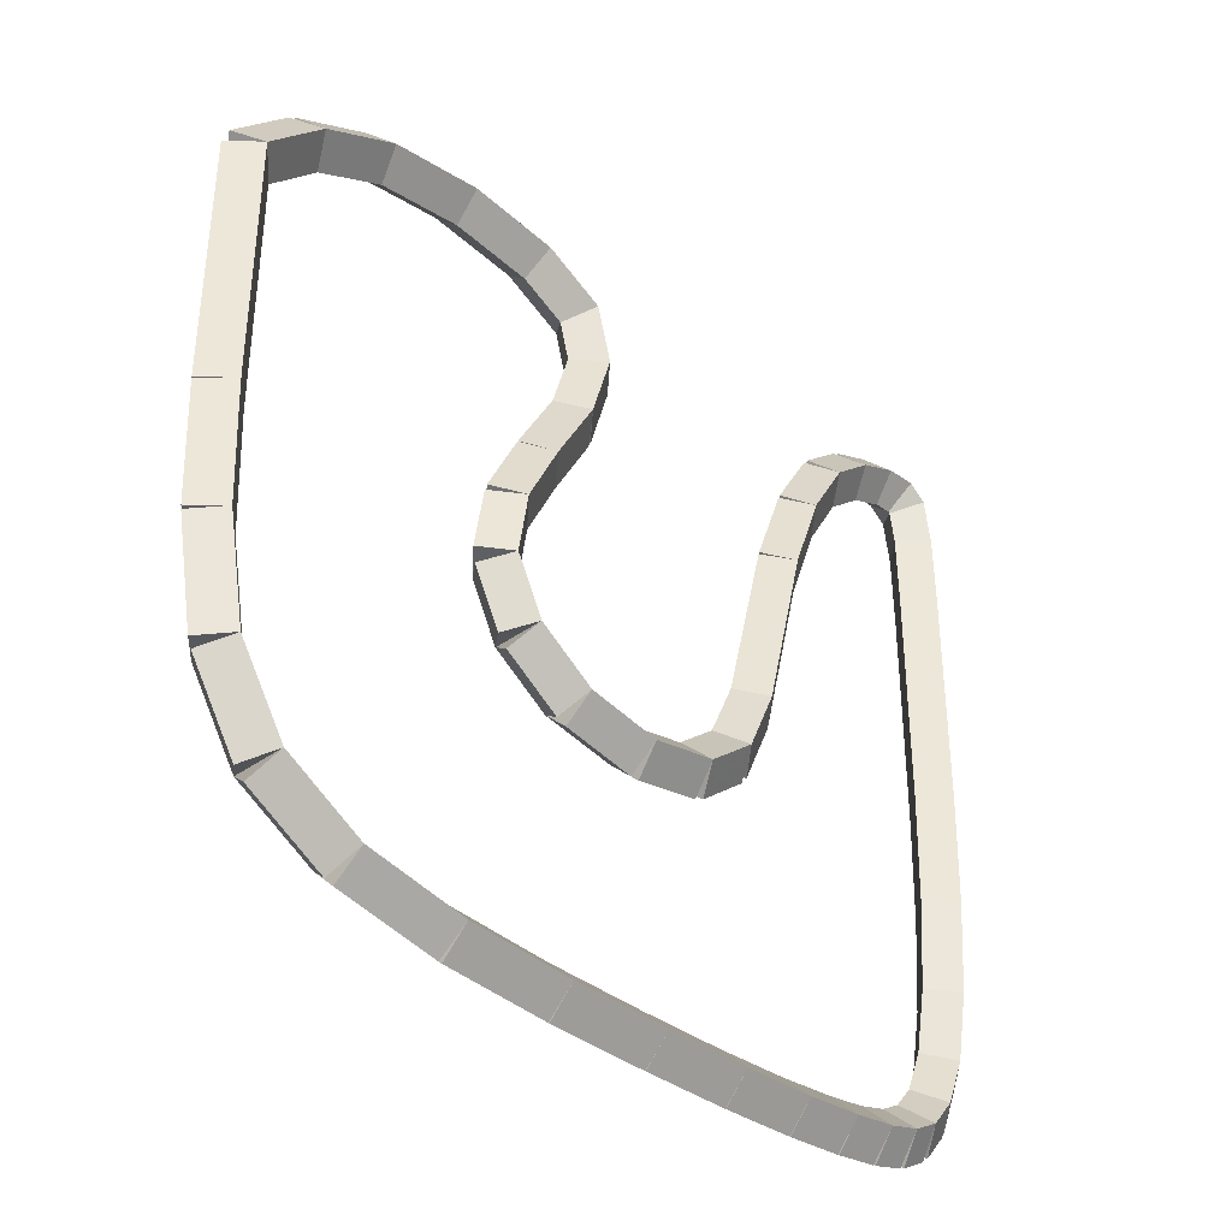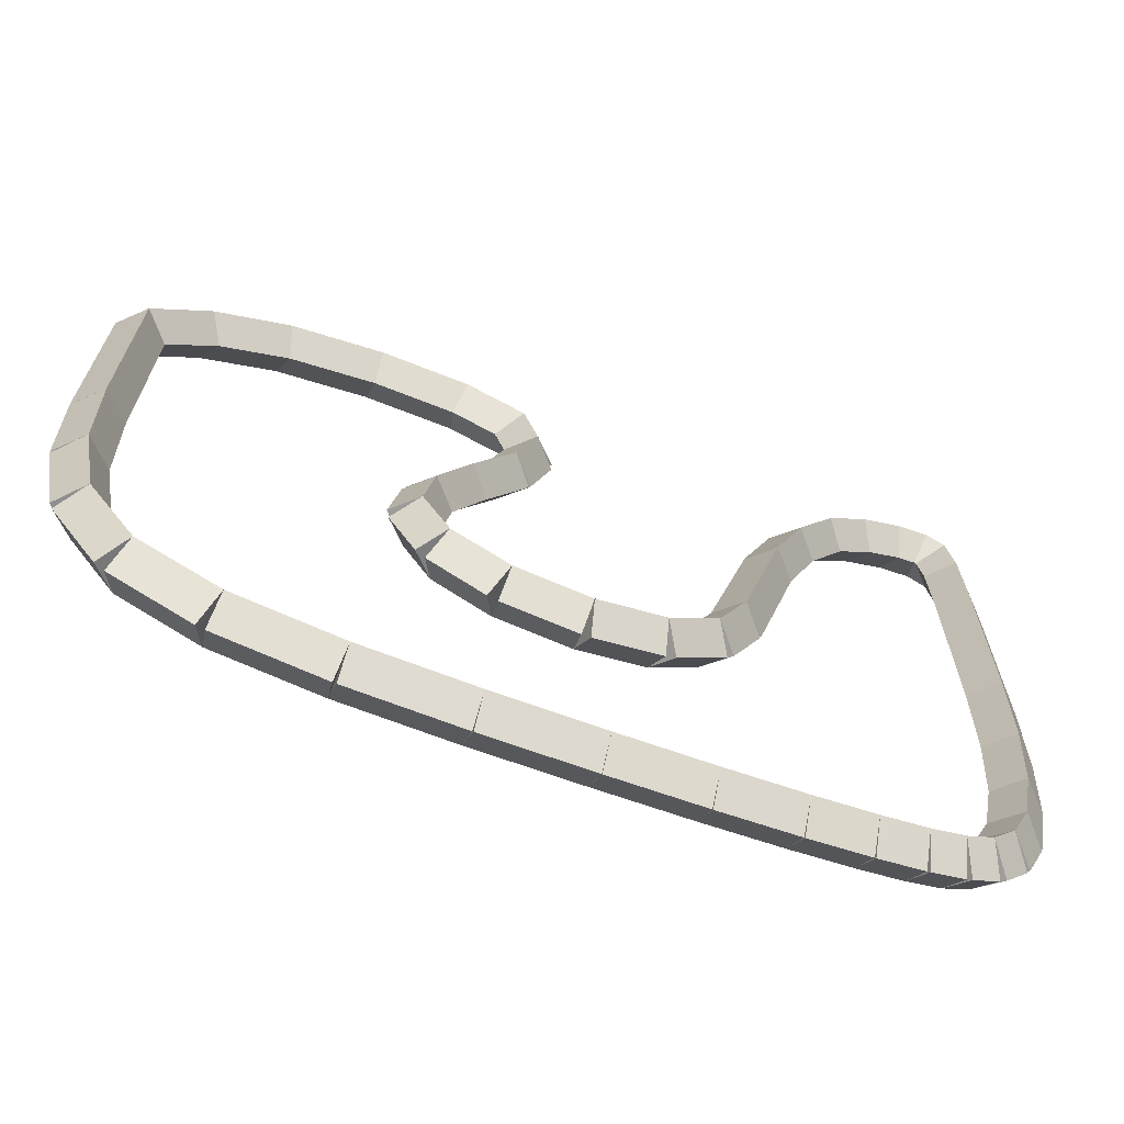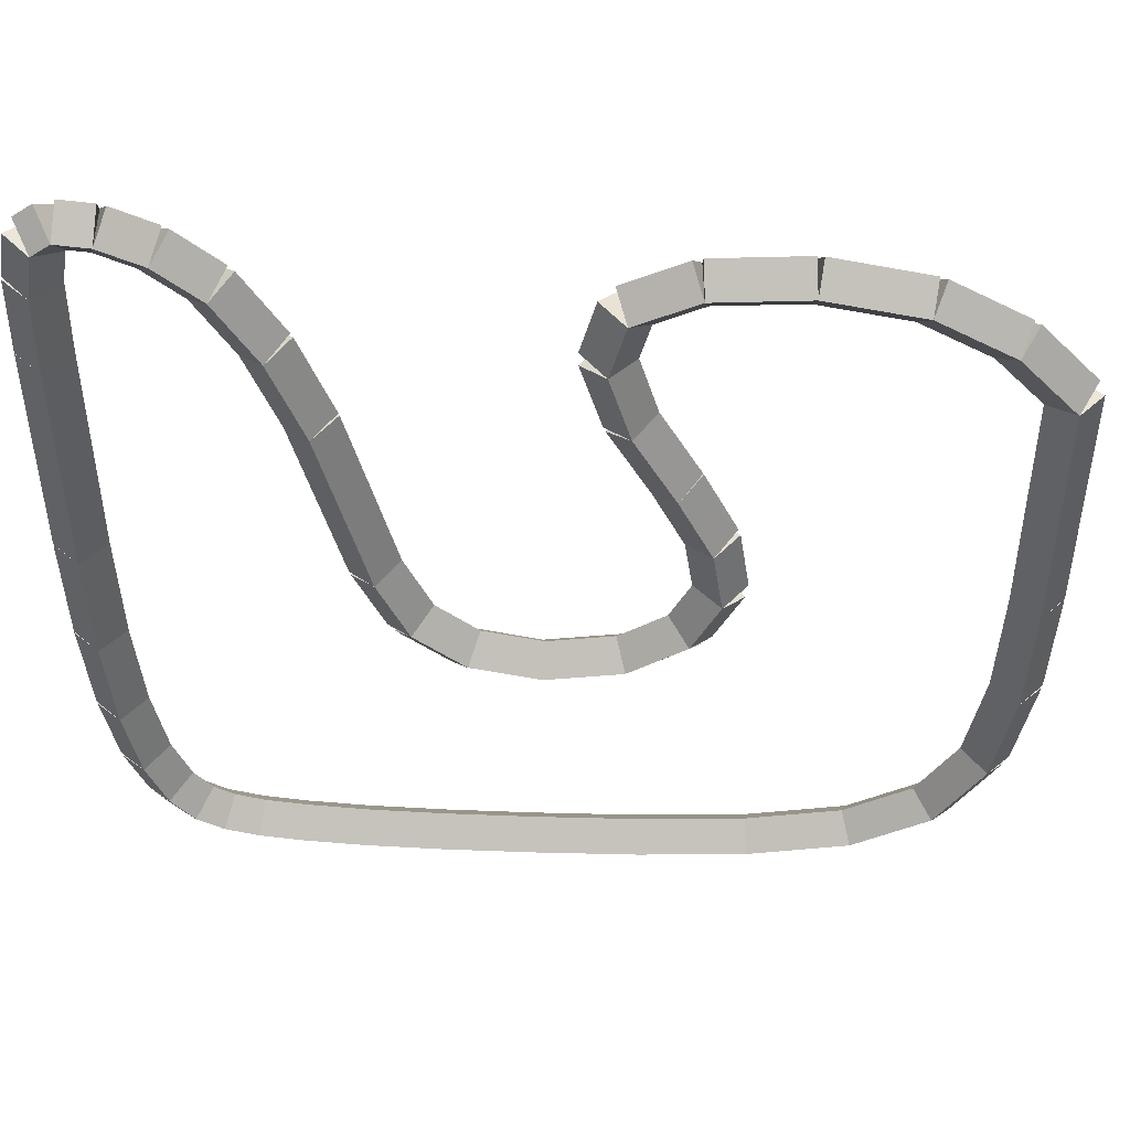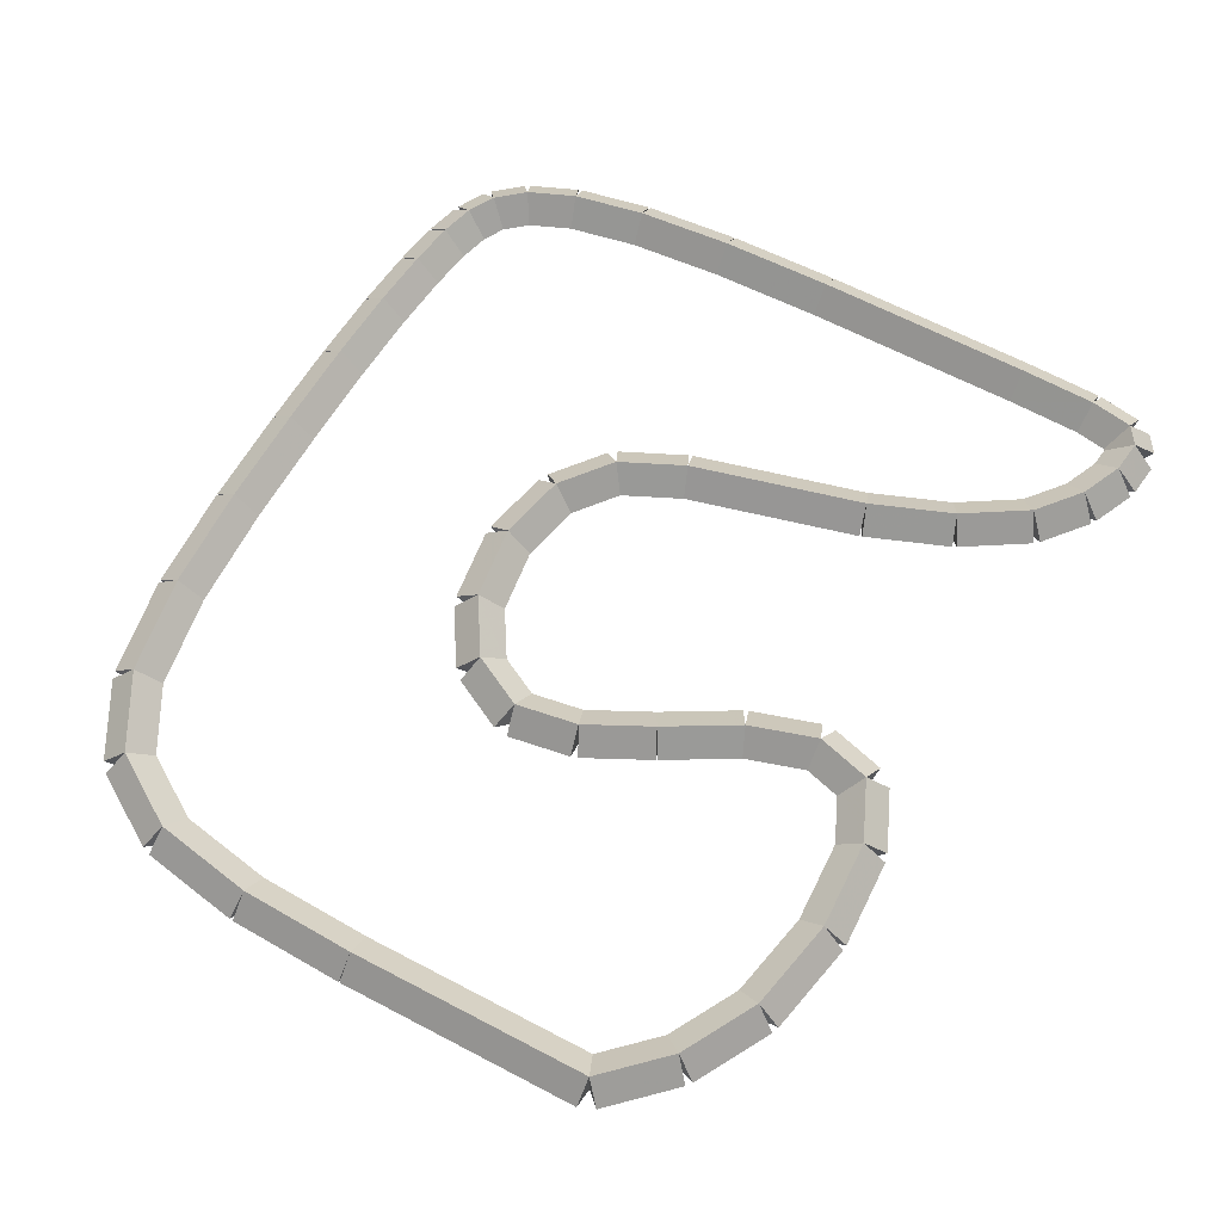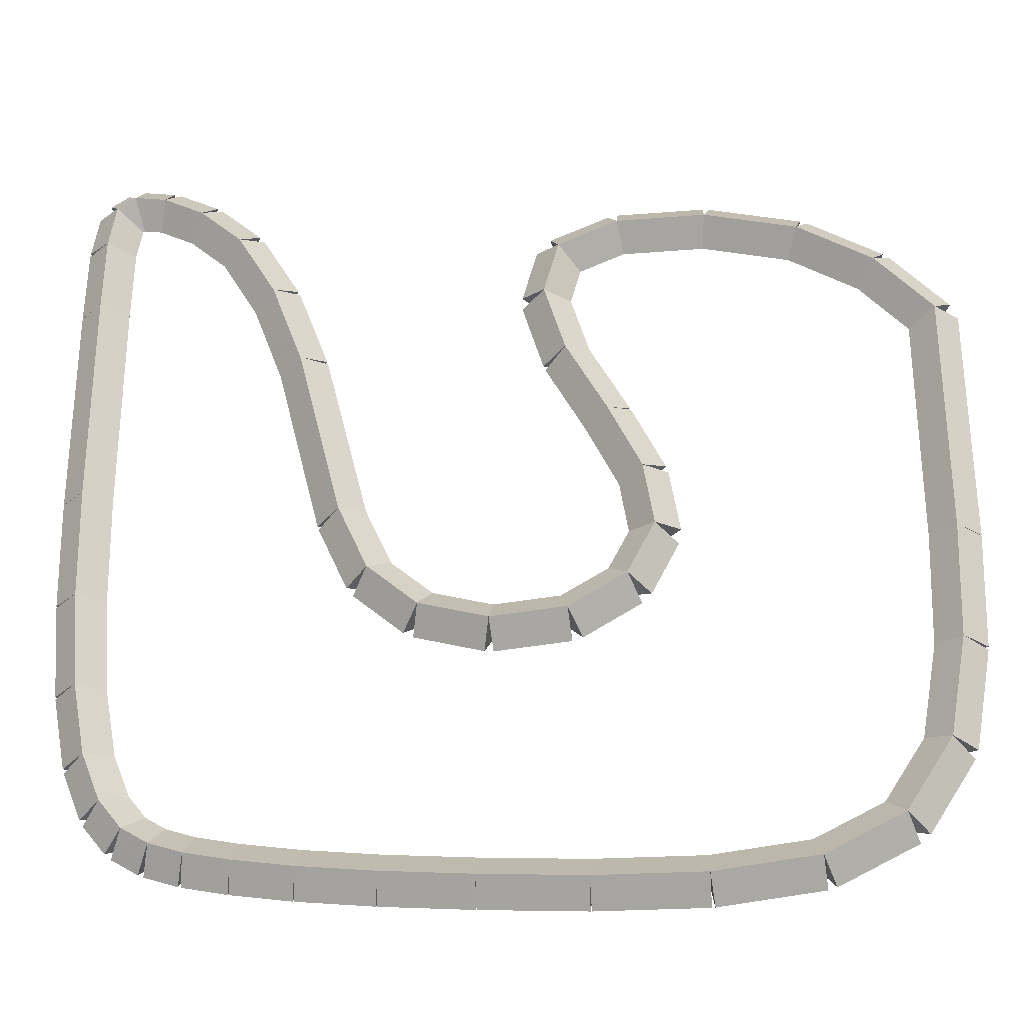
<metadata>
{"format":"obj","ext":"obj","renderer":"f3d","projection":"perspective","resolution":1024,"background":"white","views":[{"elev":-38.7,"azim":132.3,"up":"+Y"},{"elev":-68.7,"azim":158.8,"up":"+Y"},{"elev":46.3,"azim":-0.4,"up":"+Y"},{"elev":65.9,"azim":117.7,"up":"+Z"},{"elev":-29.4,"azim":5.0,"up":"+Y"}]}
</metadata>
<code>
g name
v 50.8 17.13 29.4
v 50.6 17.13 29.2
v 50.8 17.13 29
v 51 17.13 29.2
v 50.8 19.12 29.4
v 50.6 19.12 29.2
v 50.8 19.12 29
v 51 19.12 29.2
f 1 2 3 4
f 6 2 1 5
f 5 1 4 8
f 6 5 8 7
f 8 4 3 7
f 7 3 2 6
g name
v 50.76 16.19 29.4
v 50.56 16.2 29.2
v 50.76 16.19 29
v 50.96 16.18 29.2
v 50.8 17.13 29.4
v 50.6 17.14 29.2
v 50.8 17.13 29
v 51 17.12 29.2
f 9 10 11 12
f 14 10 9 13
f 13 9 12 16
f 14 13 16 15
f 16 12 11 15
f 15 11 10 14
g name
v 50.61 15.39 29.4
v 50.42 15.42 29.2
v 50.61 15.39 29
v 50.81 15.35 29.2
v 50.76 16.19 29.4
v 50.57 16.23 29.2
v 50.76 16.19 29
v 50.96 16.15 29.2
f 17 18 19 20
f 22 18 17 21
f 21 17 20 24
f 22 21 24 23
f 24 20 19 23
f 23 19 18 22
g name
v 50.24 14.82 29.4
v 50.08 14.92 29.2
v 50.24 14.82 29
v 50.41 14.71 29.2
v 50.61 15.39 29.4
v 50.45 15.49 29.2
v 50.61 15.39 29
v 50.78 15.28 29.2
f 25 26 27 28
f 30 26 25 29
f 29 25 28 32
f 30 29 32 31
f 32 28 27 31
f 31 27 26 30
g name
v 49.63 14.5 29.4
v 49.54 14.68 29.2
v 49.63 14.5 29
v 49.72 14.33 29.2
v 50.24 14.82 29.4
v 50.15 14.99 29.2
v 50.24 14.82 29
v 50.33 14.64 29.2
f 33 34 35 36
f 38 34 33 37
f 37 33 36 40
f 38 37 40 39
f 40 36 35 39
f 39 35 34 38
g name
v 48.82 14.4 29.4
v 48.8 14.6 29.2
v 48.82 14.4 29
v 48.85 14.2 29.2
v 49.63 14.5 29.4
v 49.6 14.7 29.2
v 49.63 14.5 29
v 49.65 14.31 29.2
f 41 42 43 44
f 46 42 41 45
f 45 41 44 48
f 46 45 48 47
f 48 44 43 47
f 47 43 42 46
g name
v 47.96 14.4 29.4
v 47.96 14.6 29.2
v 47.96 14.4 29
v 47.96 14.2 29.2
v 48.82 14.4 29.4
v 48.82 14.6 29.2
v 48.82 14.4 29
v 48.82 14.2 29.2
f 49 50 51 52
f 54 50 49 53
f 53 49 52 56
f 54 53 56 55
f 56 52 51 55
f 55 51 50 54
g name
v 47.14 14.44 29.4
v 47.15 14.64 29.2
v 47.14 14.44 29
v 47.13 14.24 29.2
v 47.96 14.4 29.4
v 47.97 14.6 29.2
v 47.96 14.4 29
v 47.95 14.2 29.2
f 57 58 59 60
f 62 58 57 61
f 61 57 60 64
f 62 61 64 63
f 64 60 59 63
f 63 59 58 62
g name
v 46.42 14.49 29.4
v 46.44 14.69 29.2
v 46.42 14.49 29
v 46.41 14.29 29.2
v 47.14 14.44 29.4
v 47.16 14.64 29.2
v 47.14 14.44 29
v 47.13 14.24 29.2
f 65 66 67 68
f 70 66 65 69
f 69 65 68 72
f 70 69 72 71
f 72 68 67 71
f 71 67 66 70
g name
v 45.82 14.54 29.4
v 45.84 14.74 29.2
v 45.82 14.54 29
v 45.8 14.34 29.2
v 46.42 14.49 29.4
v 46.44 14.69 29.2
v 46.42 14.49 29
v 46.41 14.29 29.2
f 73 74 75 76
f 78 74 73 77
f 77 73 76 80
f 78 77 80 79
f 80 76 75 79
f 79 75 74 78
g name
v 45.35 14.61 29.4
v 45.38 14.81 29.2
v 45.35 14.61 29
v 45.32 14.41 29.2
v 45.82 14.54 29.4
v 45.85 14.74 29.2
v 45.82 14.54 29
v 45.79 14.35 29.2
f 81 82 83 84
f 86 82 81 85
f 85 81 84 88
f 86 85 88 87
f 88 84 83 87
f 87 83 82 86
g name
v 45 14.67 29.4
v 45.03 14.87 29.2
v 45 14.67 29
v 44.96 14.48 29.2
v 45.35 14.61 29.4
v 45.39 14.8 29.2
v 45.35 14.61 29
v 45.31 14.41 29.2
f 89 90 91 92
f 94 90 89 93
f 93 89 92 96
f 94 93 96 95
f 96 92 91 95
f 95 91 90 94
g name
v 44.73 14.76 29.4
v 44.79 14.95 29.2
v 44.73 14.76 29
v 44.67 14.57 29.2
v 45 14.67 29.4
v 45.06 14.87 29.2
v 45 14.67 29
v 44.94 14.48 29.2
f 97 98 99 100
f 102 98 97 101
f 101 97 100 104
f 102 101 104 103
f 104 100 99 103
f 103 99 98 102
g name
v 44.52 14.88 29.4
v 44.63 15.05 29.2
v 44.52 14.88 29
v 44.42 14.71 29.2
v 44.73 14.76 29.4
v 44.84 14.93 29.2
v 44.73 14.76 29
v 44.63 14.59 29.2
f 105 106 107 108
f 110 106 105 109
f 109 105 108 112
f 110 109 112 111
f 112 108 107 111
f 111 107 106 110
g name
v 44.34 15.11 29.4
v 44.5 15.23 29.2
v 44.34 15.11 29
v 44.19 14.98 29.2
v 44.52 14.88 29.4
v 44.68 15.01 29.2
v 44.52 14.88 29
v 44.37 14.76 29.2
f 113 114 115 116
f 118 114 113 117
f 117 113 116 120
f 118 117 120 119
f 120 116 115 119
f 119 115 114 118
g name
v 44.19 15.49 29.4
v 44.37 15.56 29.2
v 44.19 15.49 29
v 44 15.41 29.2
v 44.34 15.11 29.4
v 44.53 15.18 29.2
v 44.34 15.11 29
v 44.16 15.03 29.2
f 121 122 123 124
f 126 122 121 125
f 125 121 124 128
f 126 125 128 127
f 128 124 123 127
f 127 123 122 126
g name
v 44.08 16.07 29.4
v 44.27 16.11 29.2
v 44.08 16.07 29
v 43.88 16.03 29.2
v 44.19 15.49 29.4
v 44.38 15.53 29.2
v 44.19 15.49 29
v 43.99 15.45 29.2
f 129 130 131 132
f 134 130 129 133
f 133 129 132 136
f 134 133 136 135
f 136 132 131 135
f 135 131 130 134
g name
v 44.01 16.84 29.4
v 44.21 16.86 29.2
v 44.01 16.84 29
v 43.81 16.82 29.2
v 44.08 16.07 29.4
v 44.28 16.09 29.2
v 44.08 16.07 29
v 43.88 16.05 29.2
f 137 138 139 140
f 142 138 137 141
f 141 137 140 144
f 142 141 144 143
f 144 140 139 143
f 143 139 138 142
g name
v 43.99 17.75 29.4
v 44.19 17.76 29.2
v 43.99 17.75 29
v 43.79 17.75 29.2
v 44.01 16.84 29.4
v 44.21 16.85 29.2
v 44.01 16.84 29
v 43.81 16.83 29.2
f 145 146 147 148
f 150 146 145 149
f 149 145 148 152
f 150 149 152 151
f 152 148 147 151
f 151 147 146 150
g name
v 43.98 19.54 29.4
v 44.18 19.55 29.2
v 43.98 19.54 29
v 43.78 19.54 29.2
v 43.99 17.75 29.4
v 44.19 17.75 29.2
v 43.99 17.75 29
v 43.79 17.75 29.2
f 153 154 155 156
f 158 154 153 157
f 157 153 156 160
f 158 157 160 159
f 160 156 155 159
f 159 155 154 158
g name
v 43.99 20.17 29.4
v 44.19 20.17 29.2
v 43.99 20.17 29
v 43.79 20.17 29.2
v 43.98 19.54 29.4
v 44.18 19.54 29.2
v 43.98 19.54 29
v 43.78 19.55 29.2
f 161 162 163 164
f 166 162 161 165
f 165 161 164 168
f 166 165 168 167
f 168 164 163 167
f 167 163 162 166
g name
v 44.05 20.52 29.4
v 44.24 20.49 29.2
v 44.05 20.52 29
v 43.85 20.55 29.2
v 43.99 20.17 29.4
v 44.19 20.14 29.2
v 43.99 20.17 29
v 43.79 20.2 29.2
f 169 170 171 172
f 174 170 169 173
f 173 169 172 176
f 174 173 176 175
f 176 172 171 175
f 175 171 170 174
g name
v 44.19 20.62 29.4
v 44.31 20.46 29.2
v 44.19 20.62 29
v 44.08 20.79 29.2
v 44.05 20.52 29.4
v 44.16 20.36 29.2
v 44.05 20.52 29
v 43.93 20.68 29.2
f 177 178 179 180
f 182 178 177 181
f 181 177 180 184
f 182 181 184 183
f 184 180 179 183
f 183 179 178 182
g name
v 44.45 20.59 29.4
v 44.42 20.39 29.2
v 44.45 20.59 29
v 44.48 20.79 29.2
v 44.19 20.62 29.4
v 44.16 20.43 29.2
v 44.19 20.62 29
v 44.22 20.82 29.2
f 185 186 187 188
f 190 186 185 189
f 189 185 188 192
f 190 189 192 191
f 192 188 187 191
f 191 187 186 190
g name
v 44.78 20.43 29.4
v 44.69 20.25 29.2
v 44.78 20.43 29
v 44.86 20.61 29.2
v 44.45 20.59 29.4
v 44.36 20.41 29.2
v 44.45 20.59 29
v 44.54 20.77 29.2
f 193 194 195 196
f 198 194 193 197
f 197 193 196 200
f 198 197 200 199
f 200 196 195 199
f 199 195 194 198
g name
v 45.12 20.13 29.4
v 44.98 19.98 29.2
v 45.12 20.13 29
v 45.25 20.28 29.2
v 44.78 20.43 29.4
v 44.64 20.28 29.2
v 44.78 20.43 29
v 44.91 20.58 29.2
f 201 202 203 204
f 206 202 201 205
f 205 201 204 208
f 206 205 208 207
f 208 204 203 207
f 207 203 202 206
g name
v 45.43 19.61 29.4
v 45.26 19.5 29.2
v 45.43 19.61 29
v 45.6 19.71 29.2
v 45.12 20.13 29.4
v 44.94 20.03 29.2
v 45.12 20.13 29
v 45.29 20.24 29.2
f 209 210 211 212
f 214 210 209 213
f 213 209 212 216
f 214 213 216 215
f 216 212 211 215
f 215 211 210 214
g name
v 45.68 18.93 29.4
v 45.5 18.86 29.2
v 45.68 18.93 29
v 45.87 19 29.2
v 45.43 19.61 29.4
v 45.24 19.54 29.2
v 45.43 19.61 29
v 45.62 19.68 29.2
f 217 218 219 220
f 222 218 217 221
f 221 217 220 224
f 222 221 224 223
f 224 220 219 223
f 223 219 218 222
g name
v 46.04 17.51 29.4
v 45.85 17.46 29.2
v 46.04 17.51 29
v 46.24 17.55 29.2
v 45.68 18.93 29.4
v 45.49 18.88 29.2
v 45.68 18.93 29
v 45.88 18.98 29.2
f 225 226 227 228
f 230 226 225 229
f 229 225 228 232
f 230 229 232 231
f 232 228 227 231
f 231 227 226 230
g name
v 46.28 16.98 29.4
v 46.1 16.9 29.2
v 46.28 16.98 29
v 46.46 17.06 29.2
v 46.04 17.51 29.4
v 45.86 17.42 29.2
v 46.04 17.51 29
v 46.23 17.59 29.2
f 233 234 235 236
f 238 234 233 237
f 237 233 236 240
f 238 237 240 239
f 240 236 235 239
f 239 235 234 238
g name
v 46.68 16.64 29.4
v 46.55 16.49 29.2
v 46.68 16.64 29
v 46.81 16.79 29.2
v 46.28 16.98 29.4
v 46.15 16.82 29.2
v 46.28 16.98 29
v 46.41 17.13 29.2
f 241 242 243 244
f 246 242 241 245
f 245 241 244 248
f 246 245 248 247
f 248 244 243 247
f 247 243 242 246
g name
v 47.23 16.5 29.4
v 47.18 16.31 29.2
v 47.23 16.5 29
v 47.28 16.69 29.2
v 46.68 16.64 29.4
v 46.63 16.45 29.2
v 46.68 16.64 29
v 46.73 16.83 29.2
f 249 250 251 252
f 254 250 249 253
f 253 249 252 256
f 254 253 256 255
f 256 252 251 255
f 255 251 250 254
g name
v 47.83 16.56 29.4
v 47.85 16.36 29.2
v 47.83 16.56 29
v 47.81 16.76 29.2
v 47.23 16.5 29.4
v 47.25 16.3 29.2
v 47.23 16.5 29
v 47.21 16.7 29.2
f 257 258 259 260
f 262 258 257 261
f 261 257 260 264
f 262 261 264 263
f 264 260 259 263
f 263 259 258 262
g name
v 48.29 16.84 29.4
v 48.39 16.66 29.2
v 48.29 16.84 29
v 48.19 17.01 29.2
v 47.83 16.56 29.4
v 47.93 16.39 29.2
v 47.83 16.56 29
v 47.73 16.73 29.2
f 265 266 267 268
f 270 266 265 269
f 269 265 268 272
f 270 269 272 271
f 272 268 267 271
f 271 267 266 270
g name
v 48.51 17.26 29.4
v 48.69 17.17 29.2
v 48.51 17.26 29
v 48.33 17.35 29.2
v 48.29 16.84 29.4
v 48.47 16.74 29.2
v 48.29 16.84 29
v 48.11 16.93 29.2
f 273 274 275 276
f 278 274 273 277
f 277 273 276 280
f 278 277 280 279
f 280 276 275 279
f 279 275 274 278
g name
v 48.43 17.78 29.4
v 48.63 17.81 29.2
v 48.43 17.78 29
v 48.23 17.74 29.2
v 48.51 17.26 29.4
v 48.71 17.29 29.2
v 48.51 17.26 29
v 48.31 17.23 29.2
f 281 282 283 284
f 286 282 281 285
f 285 281 284 288
f 286 285 288 287
f 288 284 283 287
f 287 283 282 286
g name
v 48.17 18.32 29.4
v 48.35 18.41 29.2
v 48.17 18.32 29
v 47.99 18.23 29.2
v 48.43 17.78 29.4
v 48.61 17.86 29.2
v 48.43 17.78 29
v 48.25 17.69 29.2
f 289 290 291 292
f 294 290 289 293
f 293 289 292 296
f 294 293 296 295
f 296 292 291 295
f 295 291 290 294
g name
v 47.84 18.91 29.4
v 48.01 19.01 29.2
v 47.84 18.91 29
v 47.66 18.82 29.2
v 48.17 18.32 29.4
v 48.34 18.41 29.2
v 48.17 18.32 29
v 47.99 18.22 29.2
f 297 298 299 300
f 302 298 297 301
f 301 297 300 304
f 302 301 304 303
f 304 300 299 303
f 303 299 298 302
g name
v 47.67 19.47 29.4
v 47.86 19.53 29.2
v 47.67 19.47 29
v 47.48 19.42 29.2
v 47.84 18.91 29.4
v 48.03 18.97 29.2
v 47.84 18.91 29
v 47.65 18.86 29.2
f 305 306 307 308
f 310 306 305 309
f 309 305 308 312
f 310 309 312 311
f 312 308 307 311
f 311 307 306 310
g name
v 47.79 19.91 29.4
v 47.98 19.86 29.2
v 47.79 19.91 29
v 47.6 19.97 29.2
v 47.67 19.47 29.4
v 47.86 19.42 29.2
v 47.67 19.47 29
v 47.48 19.53 29.2
f 313 314 315 316
f 318 314 313 317
f 317 313 316 320
f 318 317 320 319
f 320 316 315 319
f 319 315 314 318
g name
v 48.28 20.12 29.4
v 48.36 19.94 29.2
v 48.28 20.12 29
v 48.2 20.31 29.2
v 47.79 19.91 29.4
v 47.87 19.73 29.2
v 47.79 19.91 29
v 47.71 20.1 29.2
f 321 322 323 324
f 326 322 321 325
f 325 321 324 328
f 326 325 328 327
f 328 324 323 327
f 327 323 322 326
g name
v 49 20.14 29.4
v 49 19.94 29.2
v 49 20.14 29
v 48.99 20.34 29.2
v 48.28 20.12 29.4
v 48.28 19.92 29.2
v 48.28 20.12 29
v 48.27 20.32 29.2
f 329 330 331 332
f 334 330 329 333
f 333 329 332 336
f 334 333 336 335
f 336 332 331 335
f 335 331 330 334
g name
v 49.75 19.97 29.4
v 49.7 19.77 29.2
v 49.75 19.97 29
v 49.79 20.16 29.2
v 49 20.14 29.4
v 48.95 19.94 29.2
v 49 20.14 29
v 49.04 20.33 29.2
f 337 338 339 340
f 342 338 337 341
f 341 337 340 344
f 342 341 344 343
f 344 340 339 343
f 343 339 338 342
g name
v 50.35 19.62 29.4
v 50.25 19.45 29.2
v 50.35 19.62 29
v 50.45 19.79 29.2
v 49.75 19.97 29.4
v 49.65 19.8 29.2
v 49.75 19.97 29
v 49.85 20.14 29.2
f 345 346 347 348
f 350 346 345 349
f 349 345 348 352
f 350 349 352 351
f 352 348 347 351
f 351 347 346 350
g name
v 50.8 19.12 29.4
v 50.65 18.99 29.2
v 50.8 19.12 29
v 50.95 19.26 29.2
v 50.35 19.62 29.4
v 50.2 19.48 29.2
v 50.35 19.62 29
v 50.5 19.75 29.2
f 353 354 355 356
f 358 354 353 357
f 357 353 356 360
f 358 357 360 359
f 360 356 355 359
f 359 355 354 358

</code>
